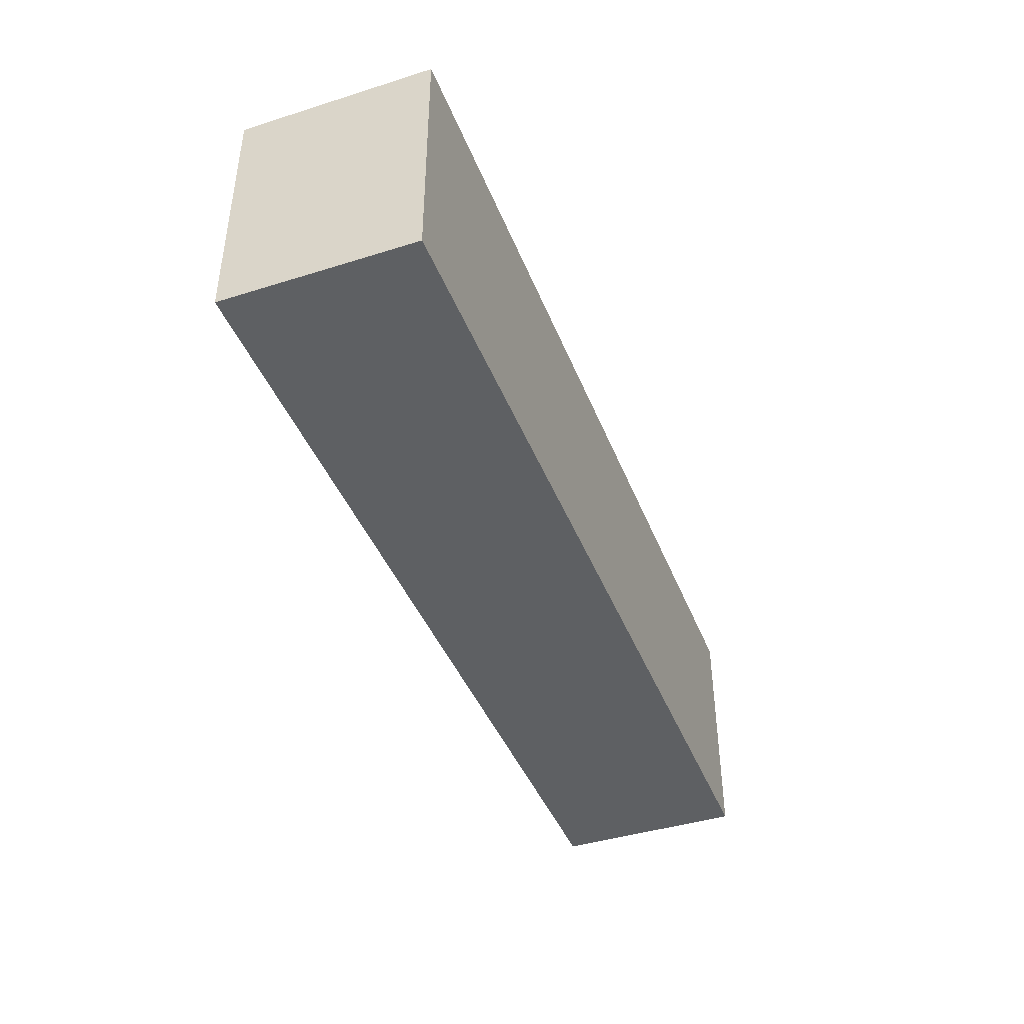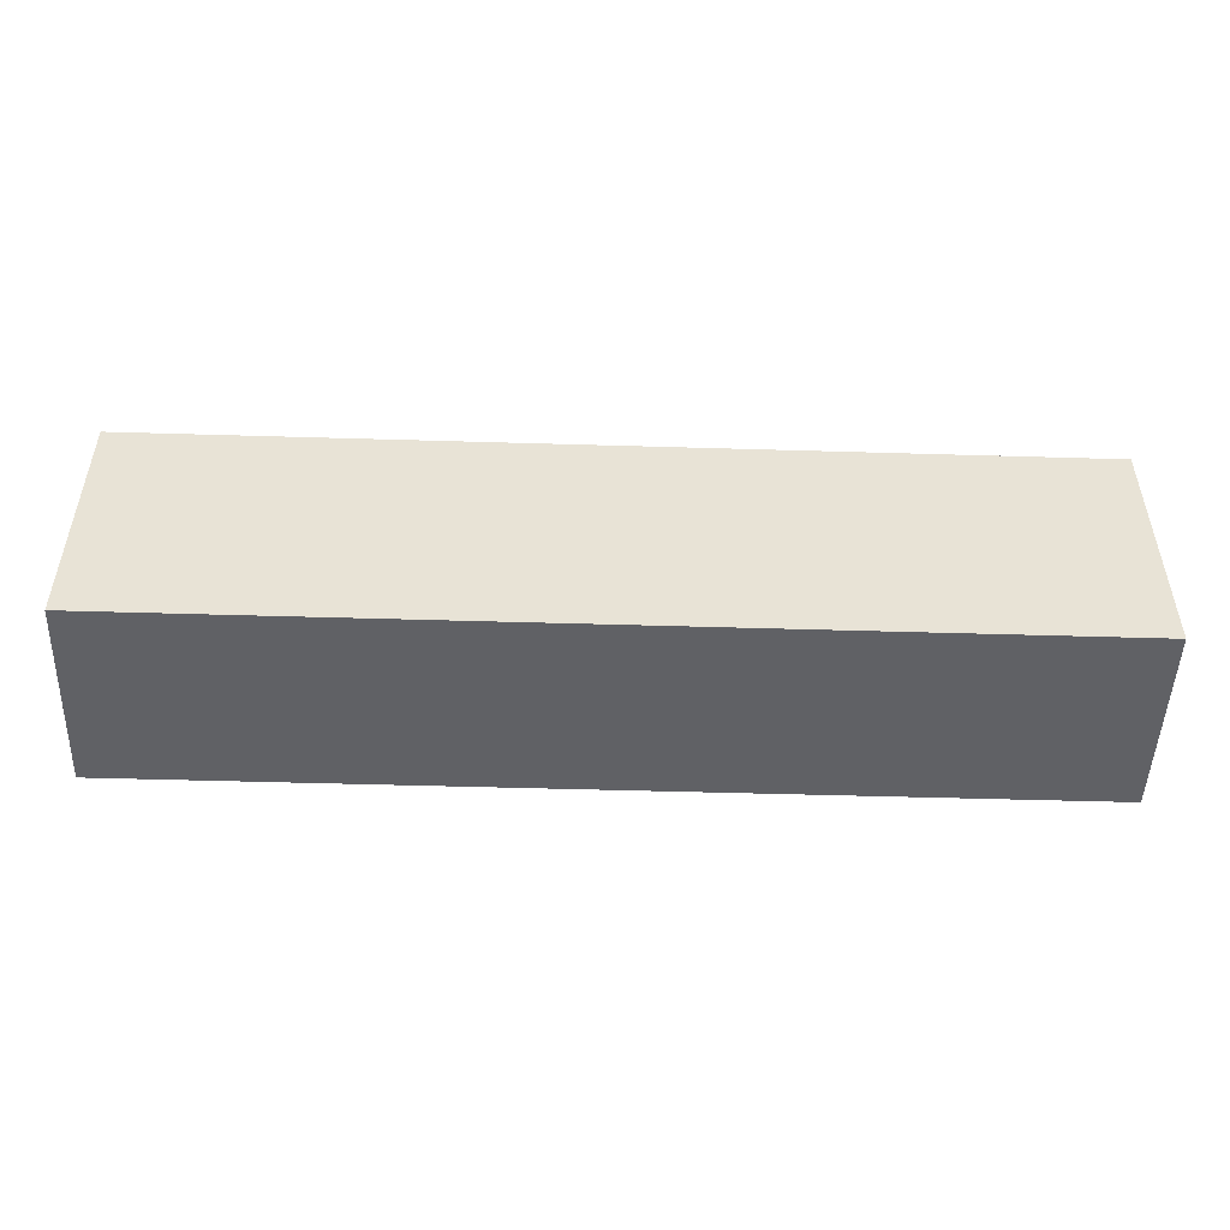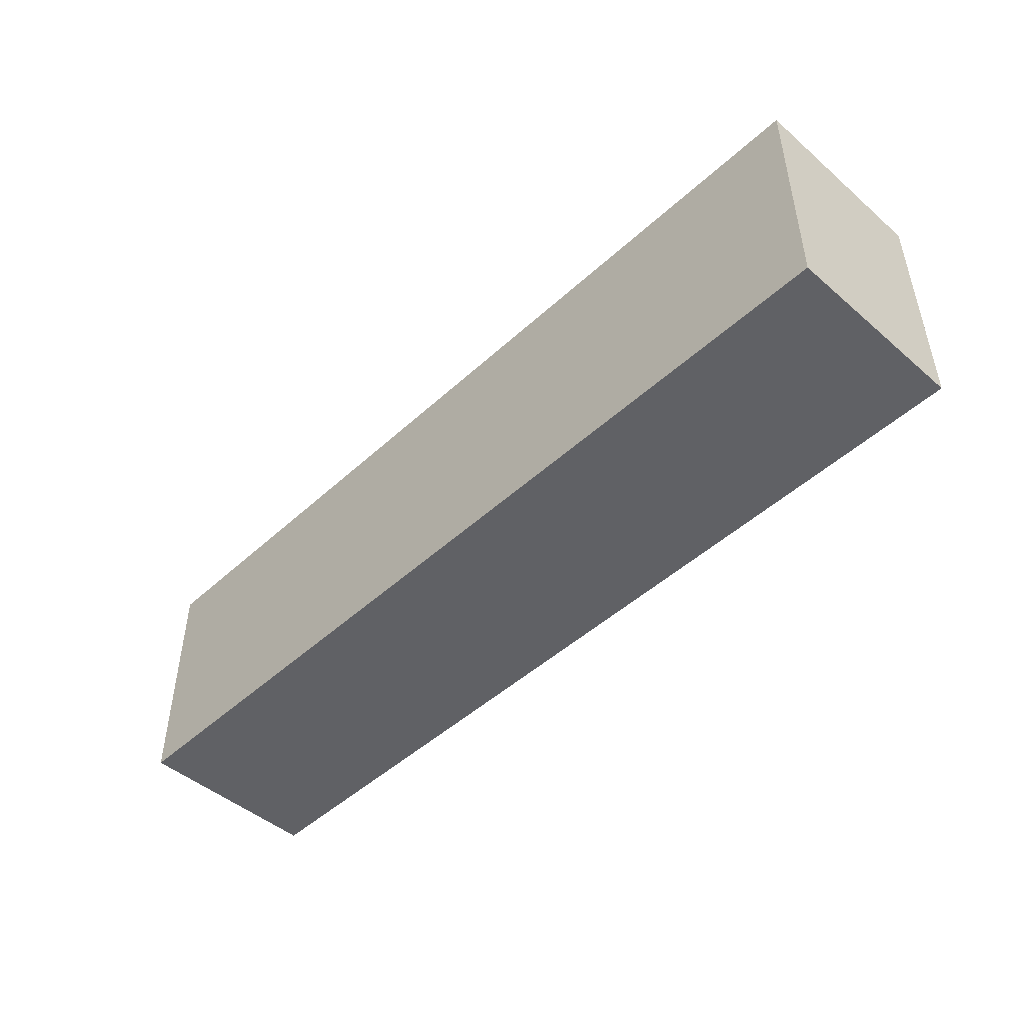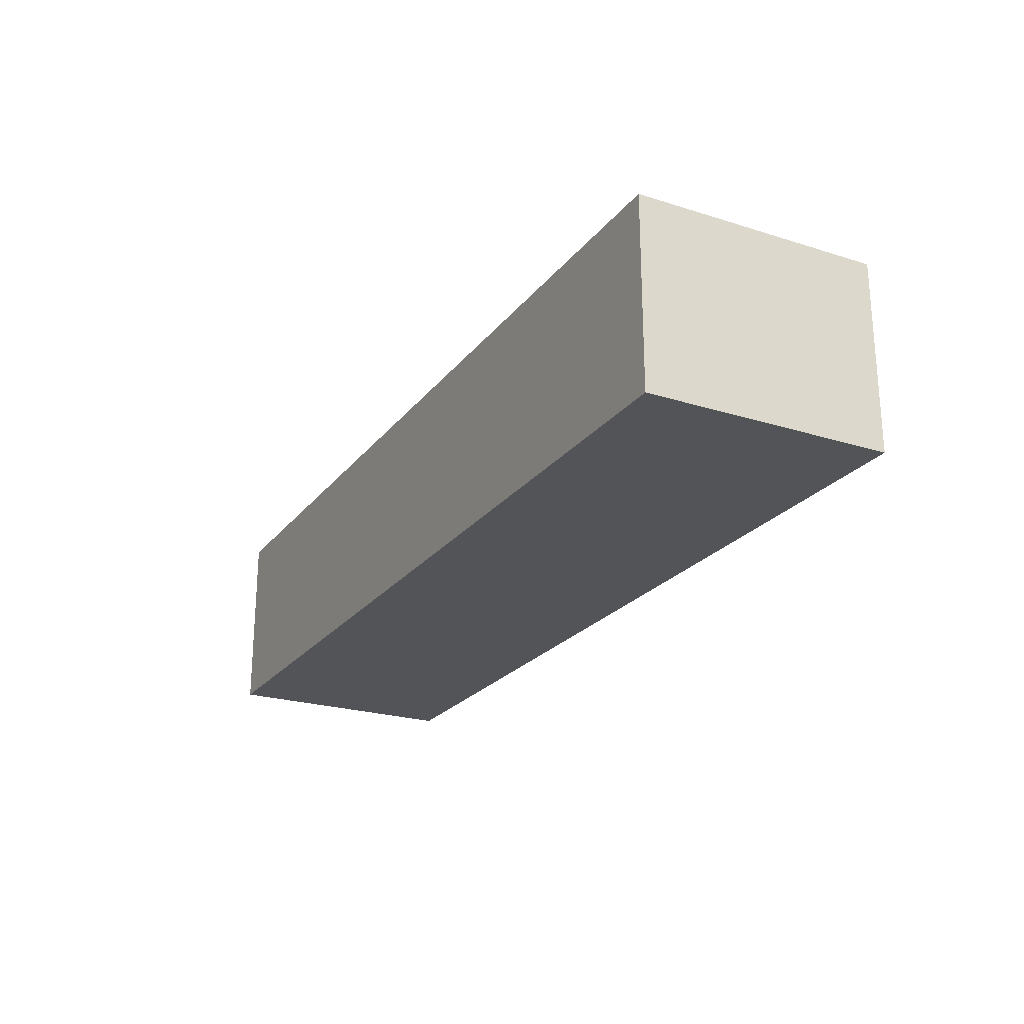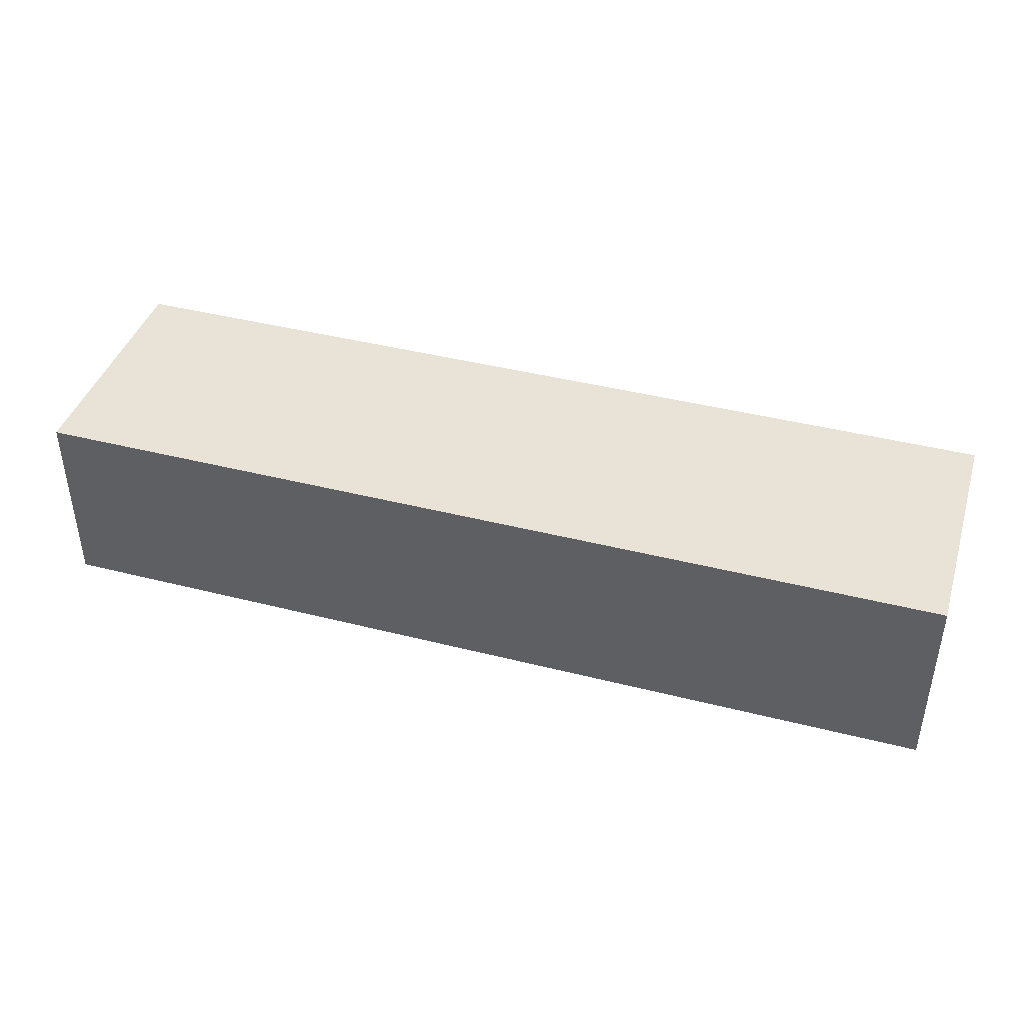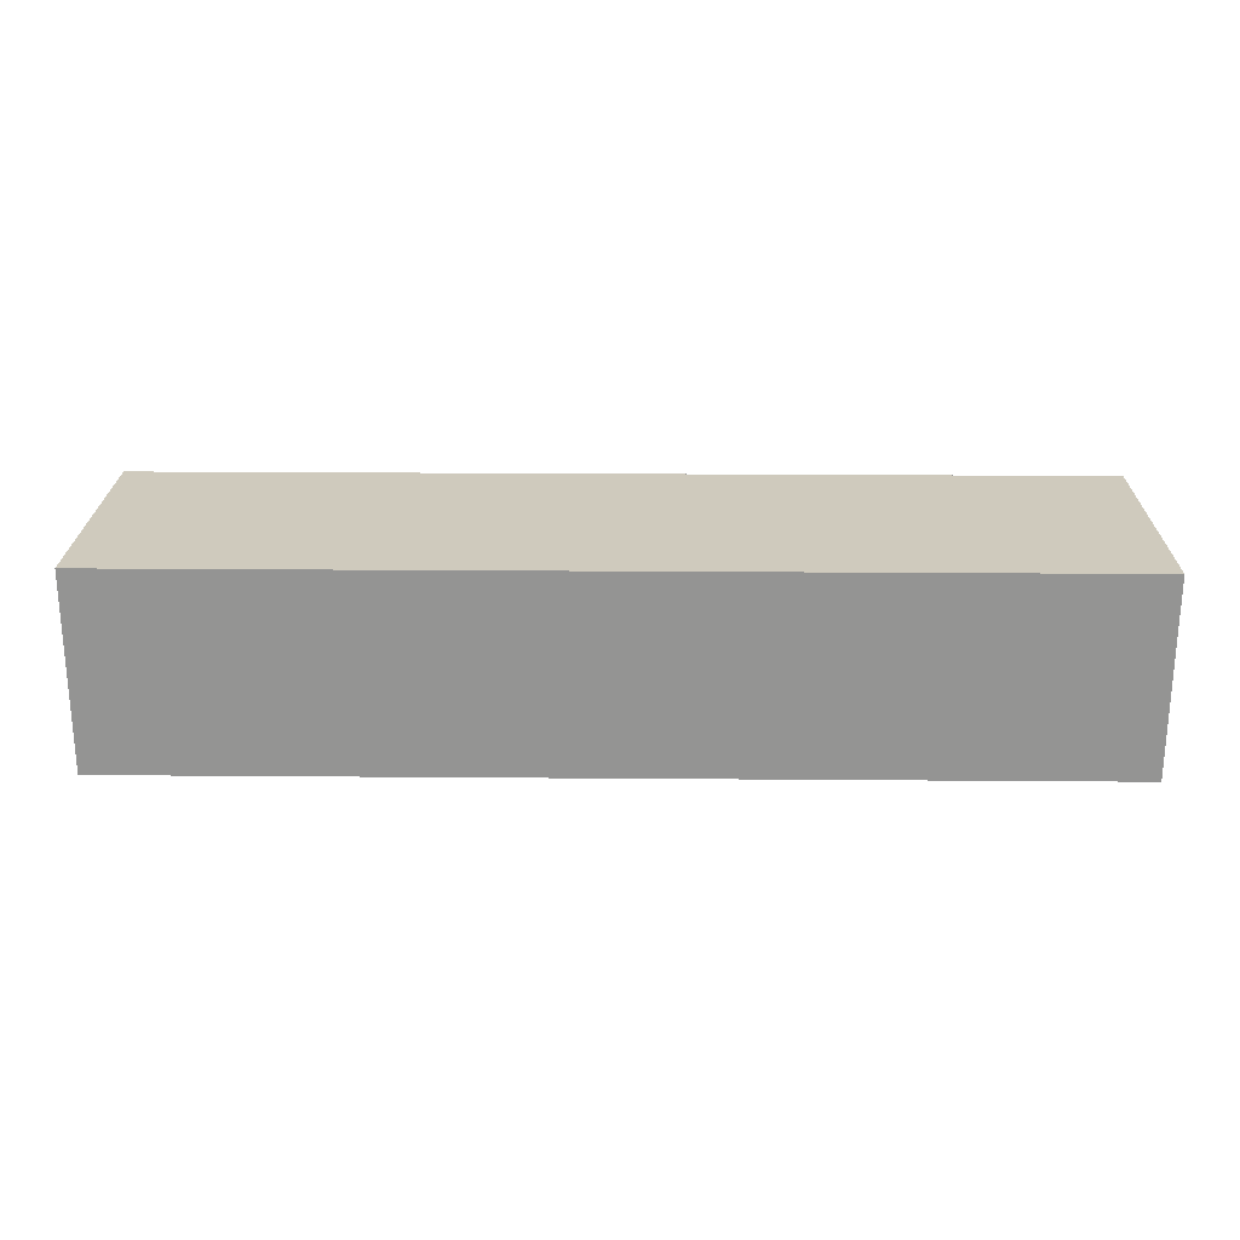
<metadata>
{"format":"obj","ext":"obj","renderer":"f3d","projection":"perspective","resolution":1024,"background":"white","views":[{"elev":-42.2,"azim":-69.4,"up":"+Y"},{"elev":-49.3,"azim":178.1,"up":"+Y"},{"elev":-47.3,"azim":-134.1,"up":"+Y"},{"elev":-23.3,"azim":-117.9,"up":"+Z"},{"elev":41.6,"azim":17.1,"up":"+Z"},{"elev":22.9,"azim":-179.2,"up":"+Z"}]}
</metadata>
<code>
o 11
v 0 0 0
v 0 0.2649 -0
v -1 0 0
v -1 0.2649 -0
v 0 -0 -0.2056
v 0 0.2649 -0.2056
v -1 -0 -0.2056
v -1 0.2649 -0.2056
f 1 2 4 3
f 3 4 8 7
f 7 8 6 5
f 5 6 2 1
f 3 7 5 1
f 8 4 2 6

</code>
